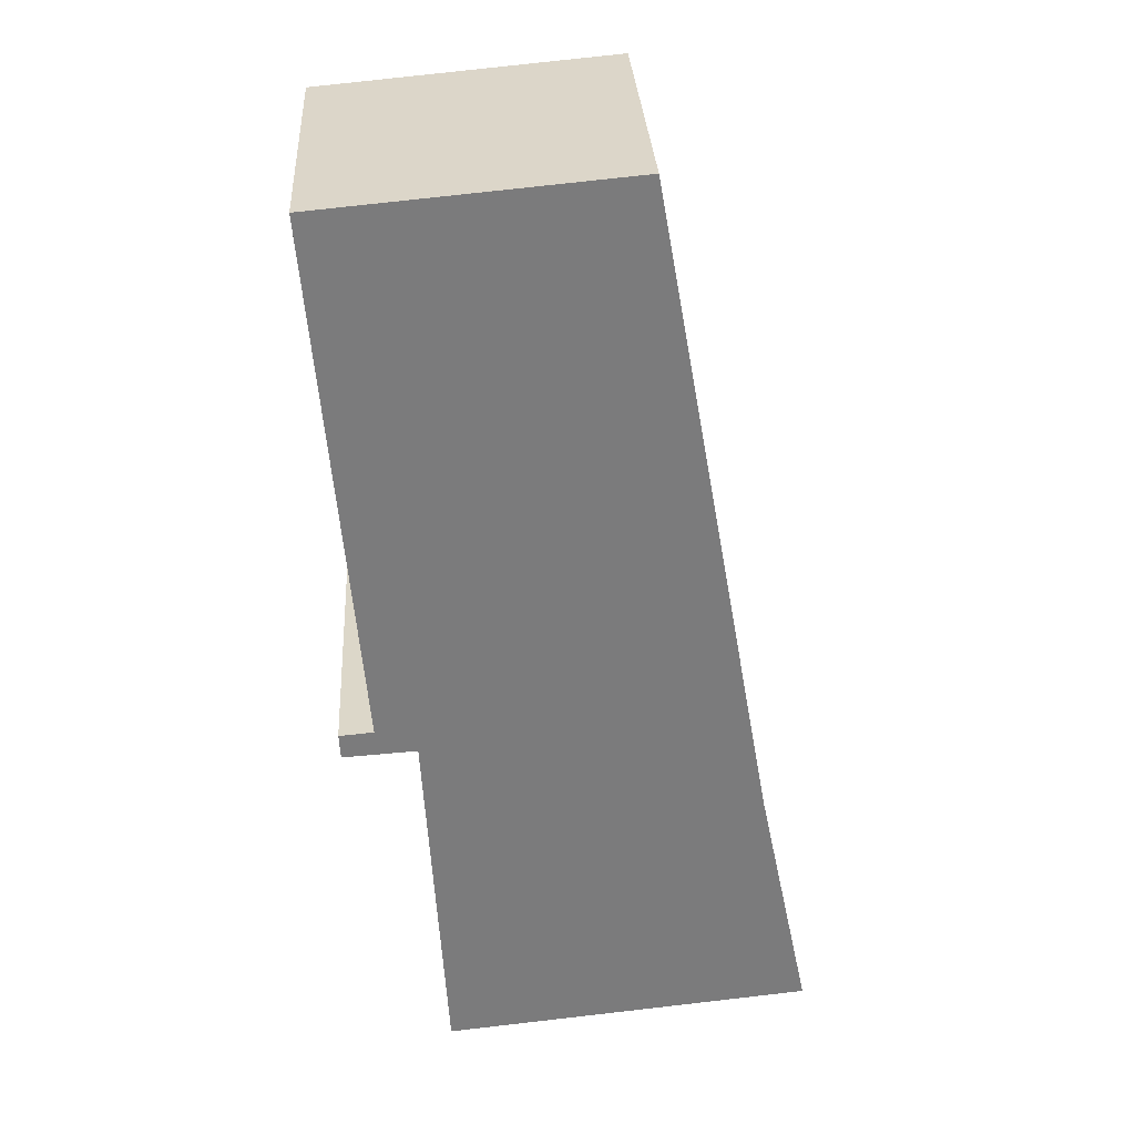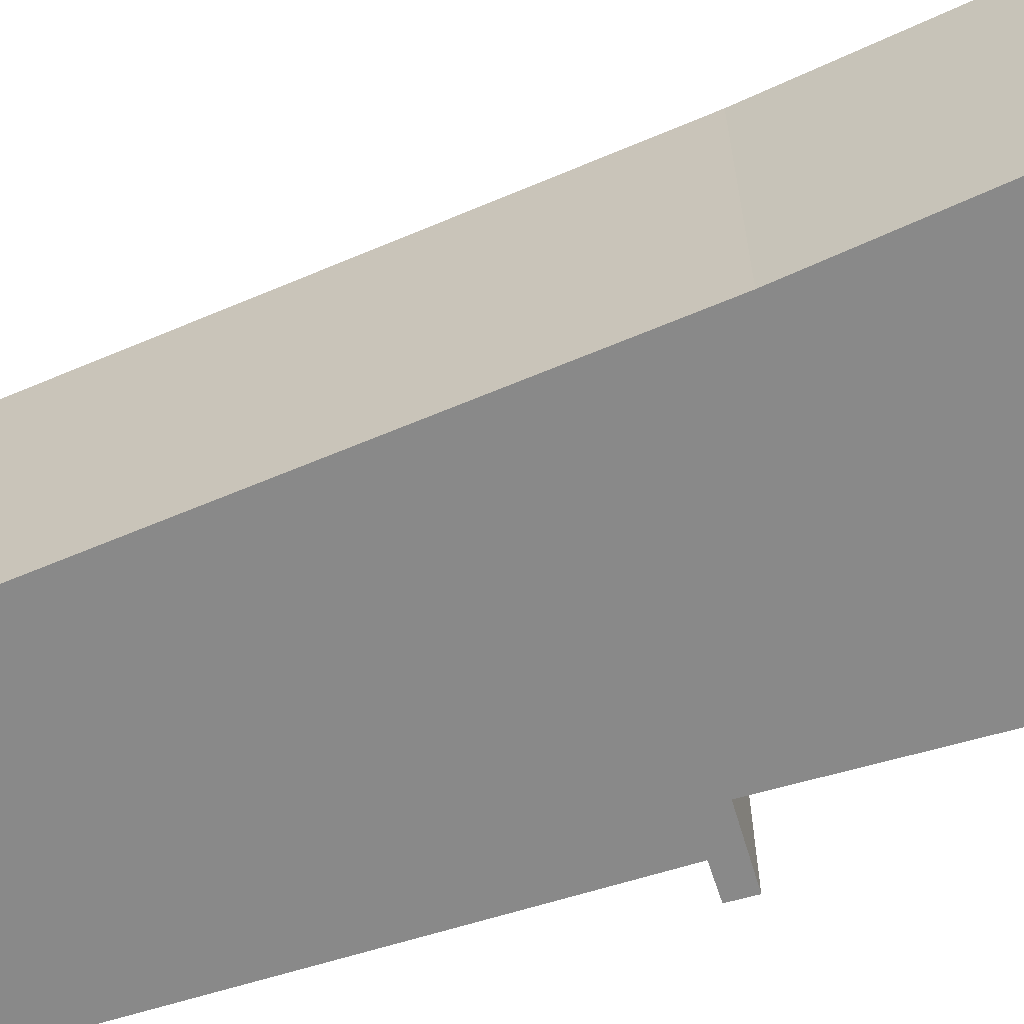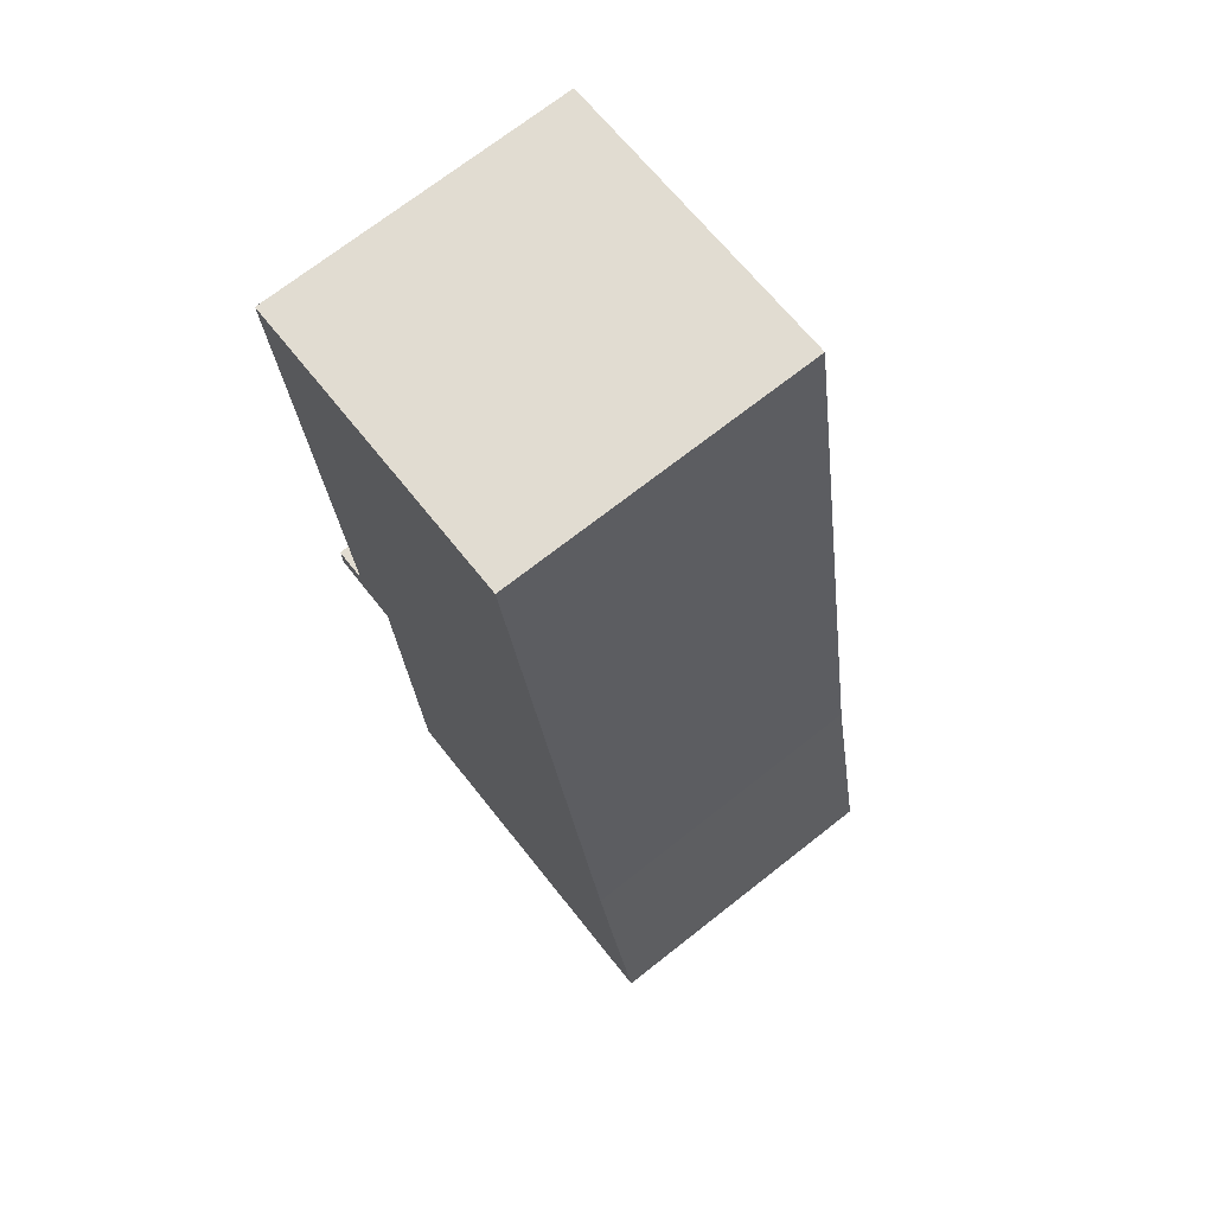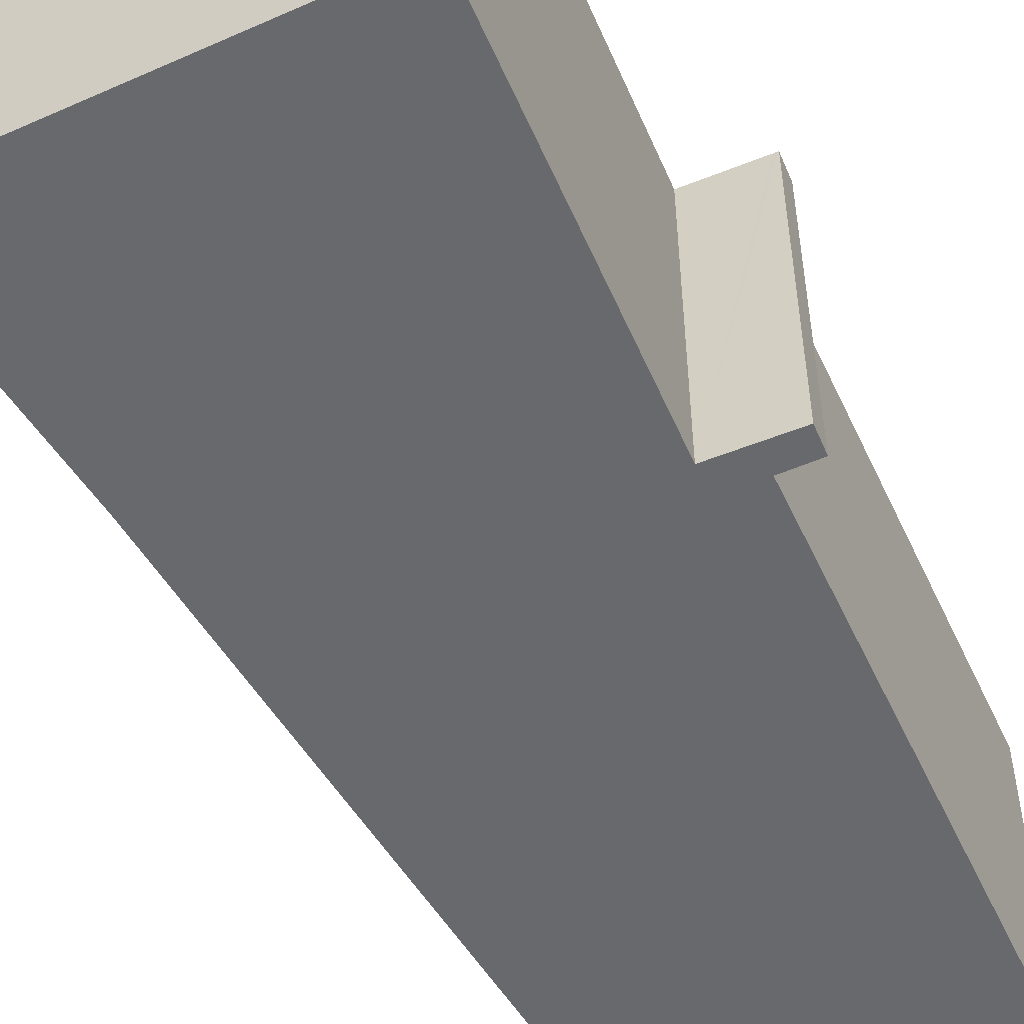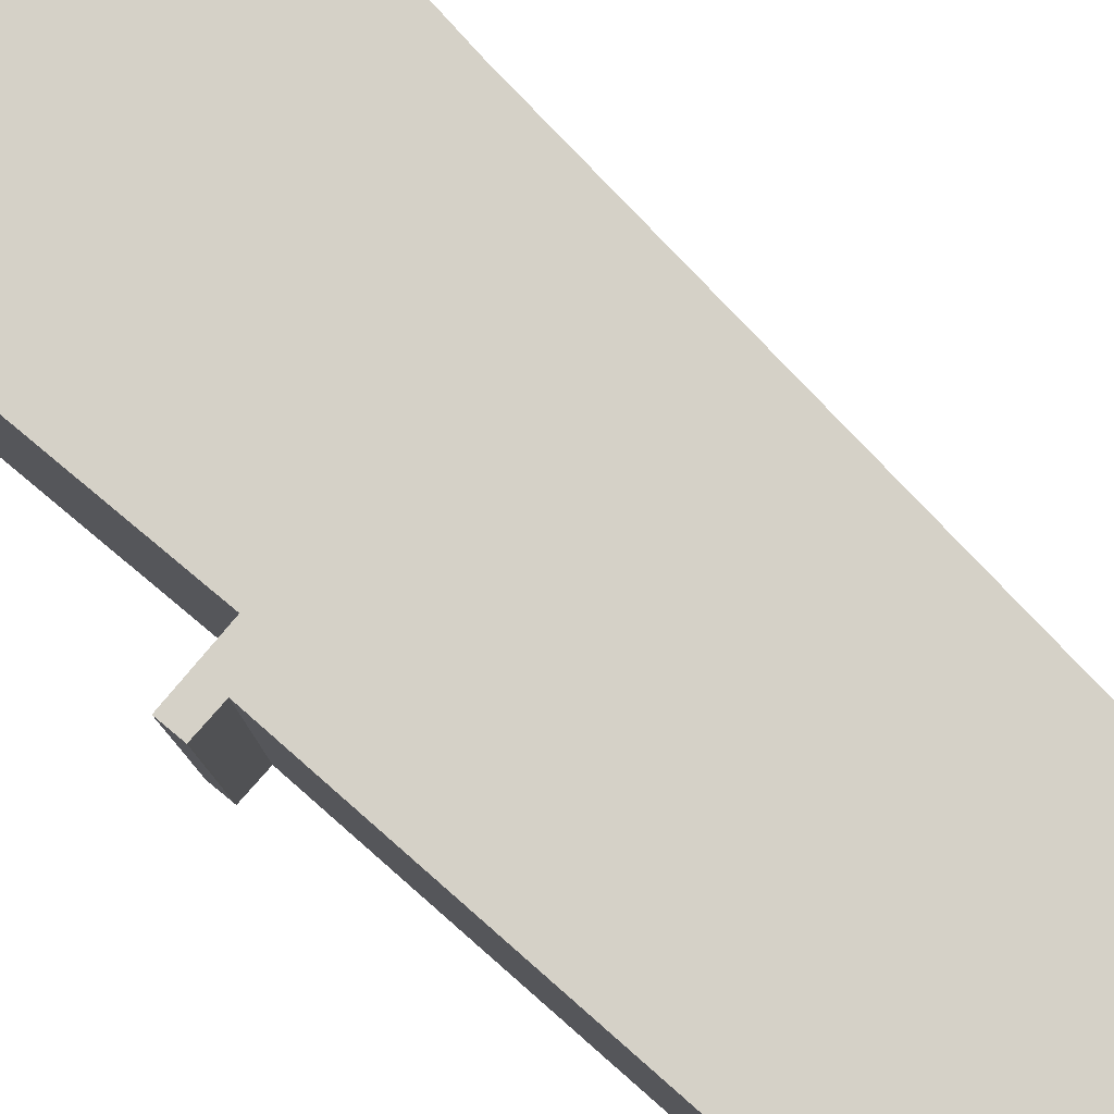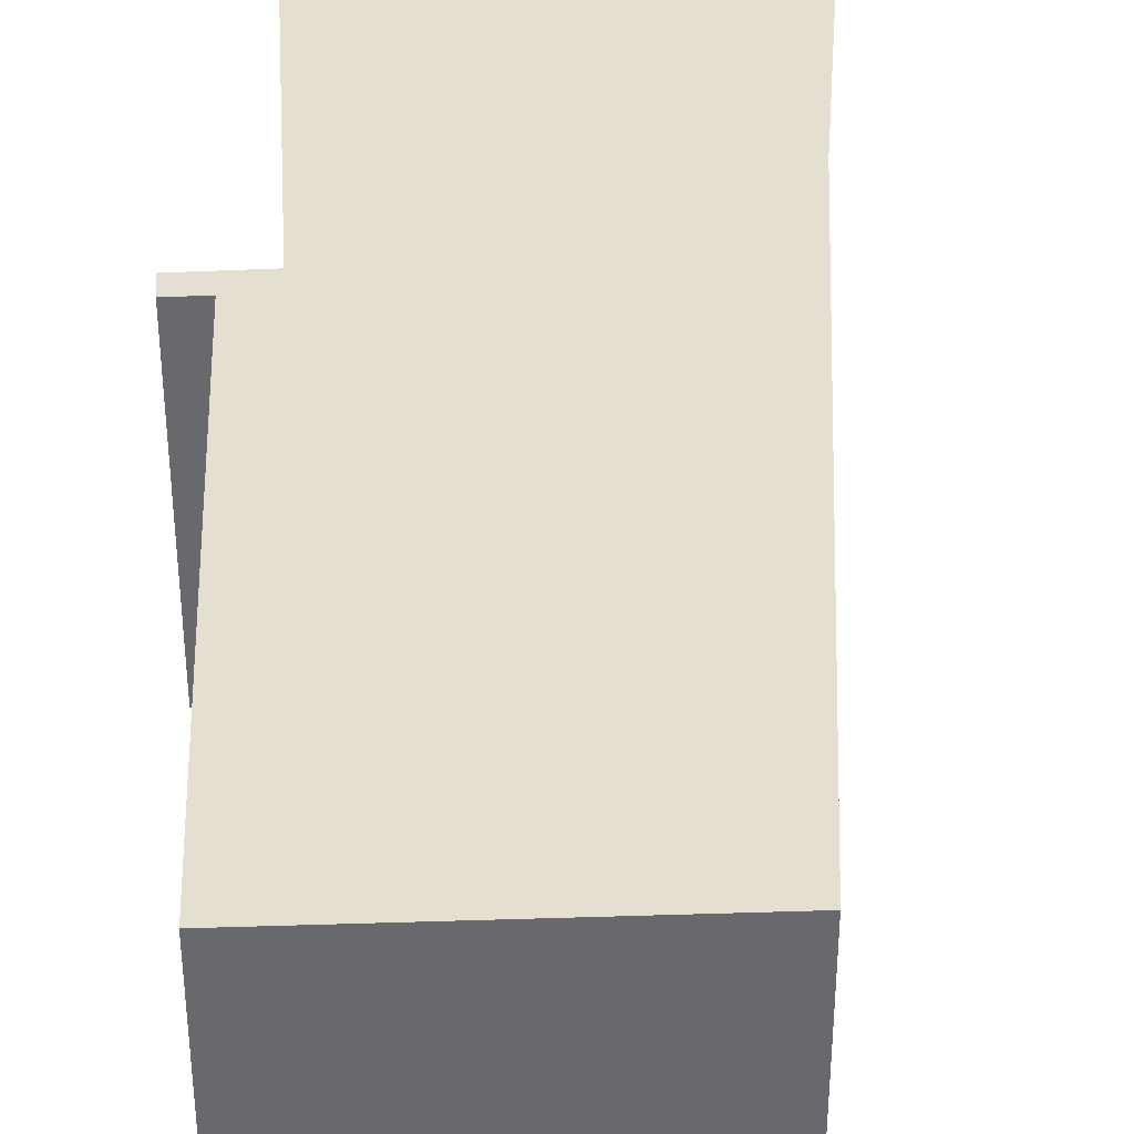
<metadata>
{"format":"obj","ext":"obj","renderer":"f3d","projection":"perspective","resolution":1024,"background":"white","views":[{"elev":31.8,"azim":-3.4,"up":"+Z"},{"elev":-63.1,"azim":103.0,"up":"+Y"},{"elev":71.7,"azim":51.9,"up":"+Z"},{"elev":-52.8,"azim":-160.2,"up":"+Y"},{"elev":79.7,"azim":-53.6,"up":"+Y"},{"elev":37.5,"azim":-7.4,"up":"+Y"}]}
</metadata>
<code>
v  0.201 3.8 -6.895
v  0.549 3.8 -6.547
v  1.056 3.8 -6.842
v  0.141 3.8 -6.582
v  0.142 3.8 -6.899
v  0.125 3.8 -6.583
v  4.988 3.8 -11.02
v  5.239 3.8 -7.848
v  5.889 3.8 -10.93
v  1.319 3.8 -11.38
v  3.764 3.8 0.334
v  0 3.8 2.327e-16
v  0 0 0
v  3.764 -2.045e-17 0.334
v  0.125 4.031e-16 -6.583
v  0.141 4.03e-16 -6.582
v  0.549 4.009e-16 -6.547
v  5.239 4.806e-16 -7.848
v  5.889 6.692e-16 -10.93
v  1.319 6.97e-16 -11.38
v  4.988 6.747e-16 -11.02
v  1.056 4.19e-16 -6.842
v  0.142 4.224e-16 -6.899
v  0.201 4.222e-16 -6.895
g defaultobject
f 1 2 3
f 2 1 4
f 4 1 5
f 4 5 6
f 7 8 9
f 8 7 10
f 8 10 11
f 11 10 3
f 11 3 2
f 11 2 12
f 13 11 12
f 11 13 14
f 15 4 6
f 4 15 16
f 16 2 4
f 2 16 17
f 14 8 11
f 8 14 18
f 18 9 8
f 9 18 19
f 19 7 9
f 7 19 10
f 10 19 20
f 20 19 21
f 22 1 3
f 1 22 5
f 5 22 23
f 23 22 24
f 20 3 10
f 3 20 22
f 23 6 5
f 6 23 15
f 17 12 2
f 12 17 13
f 23 16 15
f 16 23 17
f 17 23 24
f 17 24 22
f 17 14 13
f 14 17 18
f 18 17 22
f 18 22 20
f 18 20 21
f 18 21 19

</code>
